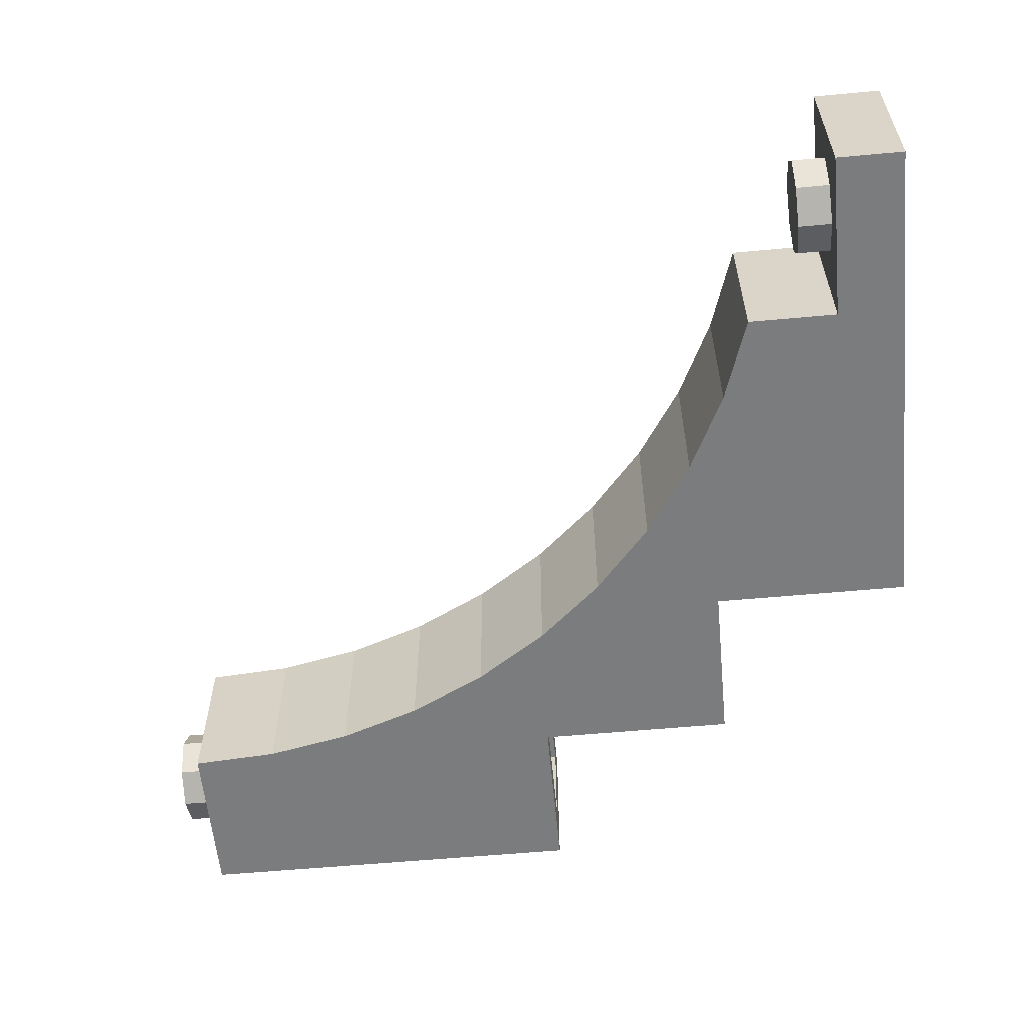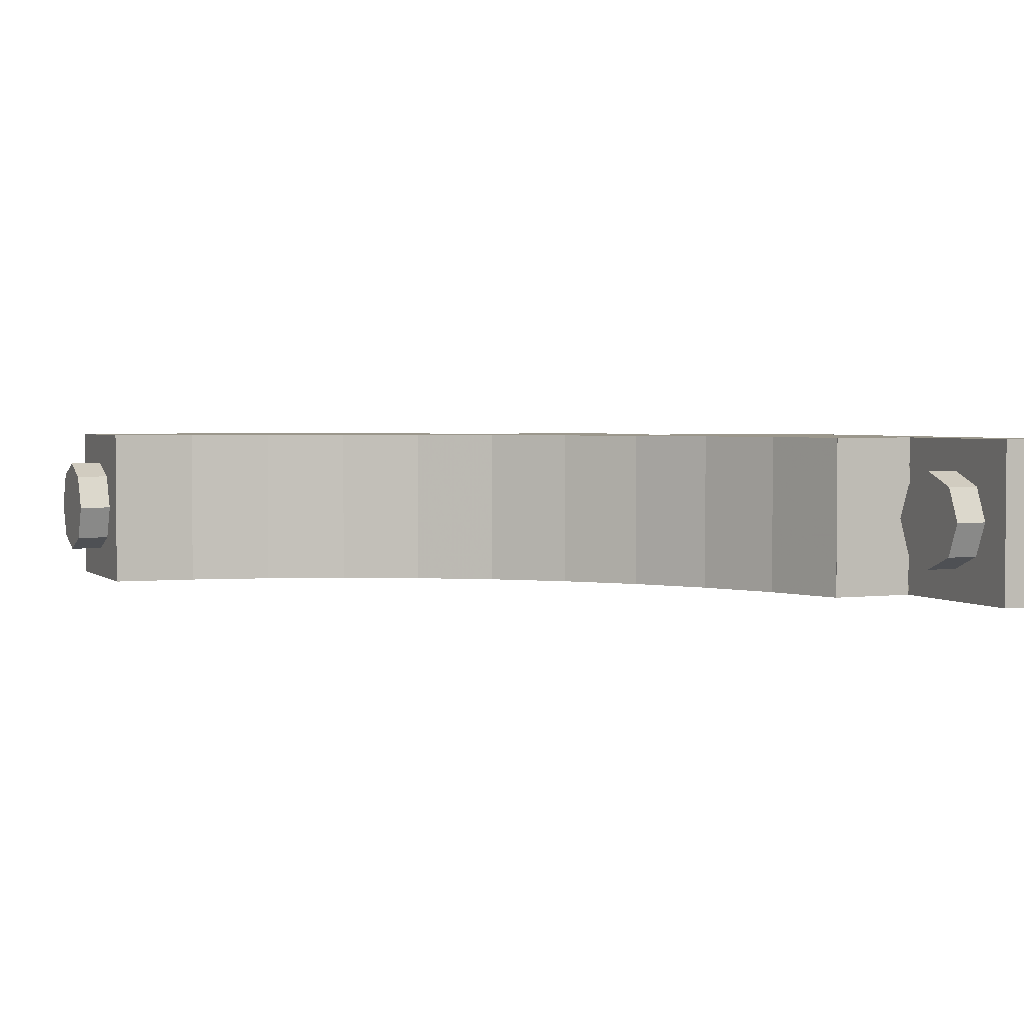
<metadata>
{"format":"obj","ext":"obj","renderer":"f3d","projection":"perspective","resolution":1024,"background":"white","views":[{"elev":-58.6,"azim":95.4,"up":"+Z"},{"elev":2.8,"azim":66.7,"up":"+Z"}]}
</metadata>
<code>
v 4.212 4.4 0.2121
v 4.3 4.4 0
v 4.3 4.2 0
v 4.212 4.2 0.2121
v 4 4.4 0.3
v 4.212 4.4 0.2121
v 4.212 4.2 0.2121
v 4 4.2 0.3
v 3.788 4.4 0.2121
v 4 4.4 0.3
v 4 4.2 0.3
v 3.788 4.2 0.2121
v 3.7 4.4 0
v 3.788 4.4 0.2121
v 3.788 4.2 0.2121
v 3.7 4.2 0
v 3.788 4.4 -0.2121
v 3.7 4.4 0
v 3.7 4.2 0
v 3.788 4.2 -0.2121
v 4 4.4 -0.3
v 3.788 4.4 -0.2121
v 3.788 4.2 -0.2121
v 4 4.2 -0.3
v 4.212 4.4 -0.2121
v 4 4.4 -0.3
v 4 4.2 -0.3
v 4.212 4.2 -0.2121
v 4.3 4.4 0
v 4.212 4.4 -0.2121
v 4.212 4.2 -0.2121
v 4.3 4.2 0
v 4 4.2 0
v 4.3 4.2 0
v 4.212 4.2 0.2121
v 4 4.2 0
v 4.212 4.2 0.2121
v 4 4.2 0.3
v 4 4.2 0
v 4 4.2 0.3
v 3.788 4.2 0.2121
v 4 4.2 0
v 3.788 4.2 0.2121
v 3.7 4.2 0
v 4 4.2 0
v 3.7 4.2 0
v 3.788 4.2 -0.2121
v 4 4.2 0
v 3.788 4.2 -0.2121
v 4 4.2 -0.3
v 4 4.2 0
v 4 4.2 -0.3
v 4.212 4.2 -0.2121
v 4 4.2 0
v 4.212 4.2 -0.2121
v 4.3 4.2 0
v 0.2121 0 0.2121
v 0.3 0 0
v 0.3 -0.2 0
v 0.2121 -0.2 0.2121
v 0 0 0.3
v 0.2121 0 0.2121
v 0.2121 -0.2 0.2121
v 0 -0.2 0.3
v -0.2121 0 0.2121
v 0 0 0.3
v 0 -0.2 0.3
v -0.2121 -0.2 0.2121
v -0.3 0 0
v -0.2121 0 0.2121
v -0.2121 -0.2 0.2121
v -0.3 -0.2 0
v -0.2121 0 -0.2121
v -0.3 0 0
v -0.3 -0.2 0
v -0.2121 -0.2 -0.2121
v 0 0 -0.3
v -0.2121 0 -0.2121
v -0.2121 -0.2 -0.2121
v 0 -0.2 -0.3
v 0.2121 0 -0.2121
v 0 0 -0.3
v 0 -0.2 -0.3
v 0.2121 -0.2 -0.2121
v 0.3 0 0
v 0.2121 0 -0.2121
v 0.2121 -0.2 -0.2121
v 0.3 -0.2 0
v 0 -0.2 0
v 0.3 -0.2 0
v 0.2121 -0.2 0.2121
v 0 -0.2 0
v 0.2121 -0.2 0.2121
v 0 -0.2 0.3
v 0 -0.2 0
v 0 -0.2 0.3
v -0.2121 -0.2 0.2121
v 0 -0.2 0
v -0.2121 -0.2 0.2121
v -0.3 -0.2 0
v 0 -0.2 0
v -0.3 -0.2 0
v -0.2121 -0.2 -0.2121
v 0 -0.2 0
v -0.2121 -0.2 -0.2121
v 0 -0.2 -0.3
v 0 -0.2 0
v 0 -0.2 -0.3
v 0.2121 -0.2 -0.2121
v 0 -0.2 0
v 0.2121 -0.2 -0.2121
v 0.3 -0.2 0
v 3.5 4.8 0
v 3.7 4.8 0
v 3.641 4.8 -0.1414
v 3.5 4.8 0
v 3.641 4.8 -0.1414
v 3.5 4.8 -0.2
v 3.5 4.8 0
v 3.5 4.8 -0.2
v 3.359 4.8 -0.1414
v 3.5 4.8 0
v 3.359 4.8 -0.1414
v 3.3 4.8 0
v 3.5 4.8 0
v 3.3 4.8 0
v 3.359 4.8 0.1414
v 3.5 4.8 0
v 3.359 4.8 0.1414
v 3.5 4.8 0.2
v 3.5 4.8 0
v 3.5 4.8 0.2
v 3.641 4.8 0.1414
v 3.5 4.8 0
v 3.641 4.8 0.1414
v 3.7 4.8 0
v 3.641 4.8 -0.1414
v 3.7 4.8 0
v 3.7 4.6 0
v 3.641 4.6 -0.1414
v 3.5 4.8 -0.2
v 3.641 4.8 -0.1414
v 3.641 4.6 -0.1414
v 3.5 4.6 -0.2
v 3.359 4.8 -0.1414
v 3.5 4.8 -0.2
v 3.5 4.6 -0.2
v 3.359 4.6 -0.1414
v 3.3 4.8 0
v 3.359 4.8 -0.1414
v 3.359 4.6 -0.1414
v 3.3 4.6 0
v 3.359 4.8 0.1414
v 3.3 4.8 0
v 3.3 4.6 0
v 3.359 4.6 0.1414
v 3.5 4.8 0.2
v 3.359 4.8 0.1414
v 3.359 4.6 0.1414
v 3.5 4.6 0.2
v 3.641 4.8 0.1414
v 3.5 4.8 0.2
v 3.5 4.6 0.2
v 3.641 4.6 0.1414
v 3.7 4.8 0
v 3.641 4.8 0.1414
v 3.641 4.6 0.1414
v 3.7 4.6 0
v -0.5 0 -0.5
v 0.5 0 -0.5
v 0.5 0 0.5
v -0.5 0 0.5
v -0.5 0 -0.5
v -0.5 0 0.5
v -0.5 2.4 0.5
v -0.5 2.4 -0.5
v -0.3 0.2 -0.3
v 0.3 0.2 -0.3
v 0.3 0.2 0.3
v -0.3 0.2 0.3
v -0.3 0.2 -0.3
v -0.3 0.2 0.3
v -0.3 2.4 0.3
v -0.3 2.4 -0.3
v 0.5 3.6 -0.5
v 0.5 2.4 -0.5
v 0.5 2.4 0.5
v 0.5 3.6 0.5
v 3.5 3.865 0.5
v 3.5 4.399 0.5
v 3.5 4.399 -0.5
v 3.5 3.865 -0.5
v 1.5 4.8 -0.5
v 1.5 3.6 -0.5
v 1.5 3.6 0.5
v 1.5 4.8 0.5
v 4.3 4.8 -0.3
v 4.3 4.6 -0.3
v 4.3 4.6 0.3
v 4.3 4.8 0.3
v 4.5 4.4 0.5
v 3.5 4.4 0.5
v 3.5 4.4 -0.5
v 4.5 4.4 -0.5
v 4.5 4.4 0.5
v 4.5 4.4 -0.5
v 4.5 4.8 -0.5
v 4.5 4.8 0.5
v 3.3 4.601 0.3
v 4.3 4.601 0.3
v 4.3 4.601 -0.3
v 3.3 4.601 -0.3
v 3.3 4.601 0.3
v 3.3 4.601 -0.3
v 3.3 4.064 -0.3
v 3.3 4.064 0.3
v 0.5348 0.522 -0.5
v 0.5 0 -0.5
v 0.5 0 0.5
v 0.5348 0.522 0.5
v 0.638 1.035 -0.5
v 0.5348 0.522 -0.5
v 0.5348 0.522 0.5
v 0.638 1.035 0.5
v 0.808 1.531 -0.5
v 0.638 1.035 -0.5
v 0.638 1.035 0.5
v 0.808 1.531 0.5
v 1.042 2 -0.5
v 0.808 1.531 -0.5
v 0.808 1.531 0.5
v 1.042 2 0.5
v 1.336 2.435 -0.5
v 1.042 2 -0.5
v 1.042 2 0.5
v 1.336 2.435 0.5
v 1.686 2.828 -0.5
v 1.336 2.435 -0.5
v 1.336 2.435 0.5
v 1.686 2.828 0.5
v 2.083 3.174 -0.5
v 1.686 2.828 -0.5
v 1.686 2.828 0.5
v 2.083 3.174 0.5
v 2.524 3.464 -0.5
v 2.083 3.174 -0.5
v 2.083 3.174 0.5
v 2.524 3.464 0.5
v 2.999 3.696 -0.5
v 2.524 3.464 -0.5
v 2.524 3.464 0.5
v 2.999 3.696 0.5
v 3.5 3.864 -0.5
v 2.999 3.696 -0.5
v 2.999 3.696 0.5
v 3.5 3.864 0.5
v 0.3348 0.722 -0.3
v 0.3 0.2 -0.3
v 0.3 0.2 0.3
v 0.3348 0.722 0.3
v 0.438 1.235 -0.3
v 0.3348 0.722 -0.3
v 0.3348 0.722 0.3
v 0.438 1.235 0.3
v 0.608 1.731 -0.3
v 0.438 1.235 -0.3
v 0.438 1.235 0.3
v 0.608 1.731 0.3
v 0.8424 2.2 -0.3
v 0.608 1.731 -0.3
v 0.608 1.731 0.3
v 0.8424 2.2 0.3
v 1.136 2.635 -0.3
v 0.8424 2.2 -0.3
v 0.8424 2.2 0.3
v 1.136 2.635 0.3
v 1.486 3.028 -0.3
v 1.136 2.635 -0.3
v 1.136 2.635 0.3
v 1.486 3.028 0.3
v 1.883 3.374 -0.3
v 1.486 3.028 -0.3
v 1.486 3.028 0.3
v 1.883 3.374 0.3
v 2.324 3.664 -0.3
v 1.883 3.374 -0.3
v 1.883 3.374 0.3
v 2.324 3.664 0.3
v 2.799 3.896 -0.3
v 2.324 3.664 -0.3
v 2.324 3.664 0.3
v 2.799 3.896 0.3
v 3.3 4.064 -0.3
v 2.799 3.896 -0.3
v 2.799 3.896 0.3
v 3.3 4.064 0.3
v 0.5 0 0.5
v 0.5348 0.522 0.5
v 0.5 2.4 0.5
v 0.5 2.4 0.5
v 0.5348 0.522 0.5
v 0.638 1.035 0.5
v 0.5 2.4 0.5
v 0.638 1.035 0.5
v 0.808 1.531 0.5
v 0.5 2.4 0.5
v 0.808 1.531 0.5
v 1.042 2 0.5
v 0.5 2.4 0.5
v 1.042 2 0.5
v 1.336 2.435 0.5
v 0.5 2.4 0.5
v 1.336 2.435 0.5
v 1.686 2.828 0.5
v 1.5 3.6 0.5
v 1.5 3.6 0.5
v 1.686 2.828 0.5
v 2.083 3.174 0.5
v 1.5 3.6 0.5
v 2.083 3.174 0.5
v 2.524 3.464 0.5
v 1.5 3.6 0.5
v 2.524 3.464 0.5
v 2.999 3.696 0.5
v 1.5 3.6 0.5
v 2.999 3.696 0.5
v 3.5 3.864 0.5
v 2.5 4.8 0
v 2.7 4.8 0
v 2.641 4.8 -0.1414
v 2.5 4.8 0
v 2.641 4.8 -0.1414
v 2.5 4.8 -0.2
v 2.5 4.8 0
v 2.5 4.8 -0.2
v 2.359 4.8 -0.1414
v 2.5 4.8 0
v 2.359 4.8 -0.1414
v 2.3 4.8 0
v 2.5 4.8 0
v 2.3 4.8 0
v 2.359 4.8 0.1414
v 2.5 4.8 0
v 2.359 4.8 0.1414
v 2.5 4.8 0.2
v 2.5 4.8 0
v 2.5 4.8 0.2
v 2.641 4.8 0.1414
v 2.5 4.8 0
v 2.641 4.8 0.1414
v 2.7 4.8 0
v 2.641 4.8 -0.1414
v 2.7 4.8 0
v 2.7 3.6 0
v 2.641 3.6 -0.1414
v 2.5 4.8 -0.2
v 2.641 4.8 -0.1414
v 2.641 3.6 -0.1414
v 2.5 3.6 -0.2
v 2.359 4.8 -0.1414
v 2.5 4.8 -0.2
v 2.5 3.6 -0.2
v 2.359 3.6 -0.1414
v 2.3 4.8 0
v 2.359 4.8 -0.1414
v 2.359 3.6 -0.1414
v 2.3 3.6 0
v 2.359 4.8 0.1414
v 2.3 4.8 0
v 2.3 3.6 0
v 2.359 3.6 0.1414
v 2.5 4.8 0.2
v 2.359 4.8 0.1414
v 2.359 3.6 0.1414
v 2.5 3.6 0.2
v 2.641 4.8 0.1414
v 2.5 4.8 0.2
v 2.5 3.6 0.2
v 2.641 3.6 0.1414
v 2.7 4.8 0
v 2.641 4.8 0.1414
v 2.641 3.6 0.1414
v 2.7 3.6 0
v 2.475 4.775 -0.2
v 2.525 4.775 -0.2
v 2.525 4.775 -0.3
v 2.475 4.775 -0.3
v 2.525 4.775 -0.2
v 2.525 3.725 -0.2
v 2.525 3.725 -0.3
v 2.525 4.775 -0.3
v 2.475 4.775 -0.3
v 2.475 3.725 -0.3
v 2.475 3.725 -0.2
v 2.475 4.775 -0.2
v 2.475 4.775 0.3
v 2.525 4.775 0.3
v 2.525 4.775 0.2
v 2.475 4.775 0.2
v 2.525 4.775 0.3
v 2.525 3.725 0.3
v 2.525 3.725 0.2
v 2.525 4.775 0.2
v 2.475 4.775 0.2
v 2.475 3.725 0.2
v 2.475 3.725 0.3
v 2.475 4.775 0.3
v 1.7 4.8 0.3
v 1.7 3.2 0.3
v 1.7 3.2 -0.3
v 1.7 4.8 -0.3
v 1.3 3.6 -0.1
v 1.3 2.8 -0.1
v 1.3 2.8 0.1
v 1.3 3.6 0.1
v 1.3 3.6 0.1
v 1.3 2.8 0.1
v 1.5 2.8 0.1
v 1.5 3.6 0.1
v 1.3 2.8 -0.1
v 1.3 3.6 -0.1
v 1.5 3.6 -0.1
v 1.5 2.8 -0.1
v 1.3 3.6 -0.1
v 1.3 3.6 0.1
v 1.5 3.6 0.1
v 1.5 3.6 -0.1
v 1.5 3 -0.3
v 1.5 3 0.3
v 1.5 3.6 0.3
v 1.5 3.6 -0.3
v 0.5 1.4 -0.3
v 0.5 1.4 0.3
v 0.5 2.4 0.3
v 0.5 2.4 -0.3
v 0.7 3.6 0.3
v 0.7 1.9 0.3
v 0.7 1.9 -0.3
v 0.7 3.6 -0.3
v 0.3 2.4 -0.1
v 0.3 0.7 -0.1
v 0.3 0.7 0.1
v 0.3 2.4 0.1
v 0.3 2.4 0.1
v 0.3 0.7 0.1
v 0.5 0.7 0.1
v 0.5 2.4 0.1
v 0.3 0.7 -0.1
v 0.3 2.4 -0.1
v 0.5 2.4 -0.1
v 0.5 0.7 -0.1
v 0.3 2.4 -0.1
v 0.3 2.4 0.1
v 0.5 2.4 0.1
v 0.5 2.4 -0.1
v 0.3 0.7 -0.1
v 0.3 0.2 -0.1
v 0.3 0.2 0.1
v 0.3 0.7 0.1
v 0.3 0.2 0.1
v 0.35 0.2 0.1
v 0.35 0.7 0.1
v 0.3 0.7 0.1
v 0.3 0.7 -0.1
v 0.35 0.7 -0.1
v 0.35 0.2 -0.1
v 0.3 0.2 -0.1
v 0.3 1.2 0.3
v 0.3348 0.722 0.3
v 0.3 0.2 0.3
v 0.438 1.235 0.3
v 0.3348 0.722 0.3
v 0.3 1.2 0.3
v 0.5 2.4 0.3
v 0.608 1.731 0.3
v 0.438 1.235 0.3
v 0.3 1.2 0.3
v 0.8424 2.2 0.3
v 0.608 1.731 0.3
v 0.5 2.4 0.3
v 1.136 2.635 0.3
v 0.8424 2.2 0.3
v 0.5 2.4 0.3
v 1.5 3.6 0.3
v 1.486 3.028 0.3
v 1.136 2.635 0.3
v 0.5 2.4 0.3
v 1.883 3.374 0.3
v 1.486 3.028 0.3
v 1.5 3.6 0.3
v 2.324 3.664 0.3
v 1.883 3.374 0.3
v 1.5 3.6 0.3
v 1.5 3.6 0.3
v 1.7 4.8 0.3
v 3.3 4.6 0.3
v 3.3 4.064 0.3
v 4.3 4.6 0.3
v 3.3 4.6 0.3
v 1.7 4.8 0.3
v 4.3 4.8 0.3
v 0.3 0.2 0.3
v -0.3 0.2 0.3
v -0.3 2.4 0.3
v 0.3 1.2 0.3
v 2.799 3.896 0.3
v 2.324 3.664 0.3
v 1.5 3.6 0.3
v 3.3 4.064 0.3
v 2.799 3.896 0.3
v 1.5 3.6 0.3
v 0.7 3.6 0.3
v 1.5 3.6 0.3
v 0.5 2.4 0.3
v -0.3 2.4 0.3
v 0.5 2.4 0.3
v 0.3 1.2 0.3
v 0.3 0.2 -0.3
v 0.3348 0.722 -0.3
v 0.3 1.2 -0.3
v 0.3 1.2 -0.3
v 0.3348 0.722 -0.3
v 0.438 1.235 -0.3
v 0.3 1.2 -0.3
v 0.438 1.235 -0.3
v 0.608 1.731 -0.3
v 0.5 2.4 -0.3
v 0.5 2.4 -0.3
v 0.608 1.731 -0.3
v 0.8424 2.2 -0.3
v 0.5 2.4 -0.3
v 0.8424 2.2 -0.3
v 1.136 2.635 -0.3
v 0.5 2.4 -0.3
v 1.136 2.635 -0.3
v 1.486 3.028 -0.3
v 1.5 3.6 -0.3
v 1.5 3.6 -0.3
v 1.486 3.028 -0.3
v 1.883 3.374 -0.3
v 1.5 3.6 -0.3
v 1.883 3.374 -0.3
v 2.324 3.664 -0.3
v 3.3 4.064 -0.3
v 3.3 4.6 -0.3
v 1.7 4.8 -0.3
v 1.5 3.6 -0.3
v 4.3 4.8 -0.3
v 1.7 4.8 -0.3
v 3.3 4.6 -0.3
v 4.3 4.6 -0.3
v 0.3 1.2 -0.3
v -0.3 2.4 -0.3
v -0.3 0.2 -0.3
v 0.3 0.2 -0.3
v 1.5 3.6 -0.3
v 2.324 3.664 -0.3
v 2.799 3.896 -0.3
v 1.5 3.6 -0.3
v 2.799 3.896 -0.3
v 3.3 4.064 -0.3
v 0.5 2.4 -0.3
v 1.5 3.6 -0.3
v 0.7 3.6 -0.3
v 0.3 1.2 -0.3
v 0.5 2.4 -0.3
v -0.3 2.4 -0.3
v 1.5 3.6 -0.5
v 1.5 4.8 -0.5
v 3.5 4.4 -0.5
v 3.5 3.864 -0.5
v 4.5 4.4 -0.5
v 3.5 4.4 -0.5
v 1.5 4.8 -0.5
v 4.5 4.8 -0.5
v 0.5 2.4 -0.5
v 0.5348 0.522 -0.5
v 0.5 0 -0.5
v 0.638 1.035 -0.5
v 0.5348 0.522 -0.5
v 0.5 2.4 -0.5
v 0.808 1.531 -0.5
v 0.638 1.035 -0.5
v 0.5 2.4 -0.5
v 1.042 2 -0.5
v 0.808 1.531 -0.5
v 0.5 2.4 -0.5
v 1.336 2.435 -0.5
v 1.042 2 -0.5
v 0.5 2.4 -0.5
v 1.5 3.6 -0.5
v 1.686 2.828 -0.5
v 1.336 2.435 -0.5
v 0.5 2.4 -0.5
v 2.083 3.174 -0.5
v 1.686 2.828 -0.5
v 1.5 3.6 -0.5
v 2.524 3.464 -0.5
v 2.083 3.174 -0.5
v 1.5 3.6 -0.5
v 2.999 3.696 -0.5
v 2.524 3.464 -0.5
v 1.5 3.6 -0.5
v 3.5 3.864 -0.5
v 2.999 3.696 -0.5
v 1.5 3.6 -0.5
v 0.5 3.6 -0.5
v 1.5 3.6 -0.5
v 0.5 2.4 -0.5
v 0.5 0 -0.5
v -0.5 0 -0.5
v -0.5 2.4 -0.5
v 0.5 2.4 -0.5
v 3.5 3.864 0.5
v 3.5 4.4 0.5
v 1.5 4.8 0.5
v 1.5 3.6 0.5
v 4.5 4.8 0.5
v 1.5 4.8 0.5
v 3.5 4.4 0.5
v 4.5 4.4 0.5
v 0.5 2.4 0.5
v 1.5 3.6 0.5
v 0.5 3.6 0.5
v 0.5 2.4 0.5
v -0.5 2.4 0.5
v -0.5 0 0.5
v 0.5 0 0.5
v -0.3 2.4 0.3
v -0.5 2.4 0.5
v 0.5 2.4 0.5
v 0.5 2.4 0.3
v 0.7 3.6 0.3
v 0.5 3.6 0.5
v 1.5 3.6 0.5
v 1.5 3.6 0.3
v 1.7 4.8 0.3
v 1.5 4.8 0.5
v 4.5 4.8 0.5
v 4.3 4.8 0.3
v 0.5 2.4 -0.3
v 0.5 2.4 -0.5
v -0.5 2.4 -0.5
v -0.3 2.4 -0.3
v -0.3 2.4 -0.3
v -0.5 2.4 -0.5
v -0.5 2.4 0.5
v -0.3 2.4 0.3
v 0.7 3.6 -0.3
v 0.5 3.6 -0.5
v 0.5 3.6 0.5
v 0.7 3.6 0.3
v 1.7 4.8 -0.3
v 1.5 4.8 -0.5
v 1.5 4.8 0.5
v 1.7 4.8 0.3
v 4.3 4.8 0.3
v 4.5 4.8 0.5
v 4.5 4.8 -0.5
v 4.3 4.8 -0.3
v 1.5 3.6 -0.3
v 1.5 3.6 -0.5
v 0.5 3.6 -0.5
v 0.7 3.6 -0.3
v 4.3 4.8 -0.3
v 4.5 4.8 -0.5
v 1.5 4.8 -0.5
v 1.7 4.8 -0.3
g mesh1484797
f 1 3 2
f 3 1 4
f 5 7 6
f 7 5 8
f 9 11 10
f 11 9 12
f 13 15 14
f 15 13 16
f 17 19 18
f 19 17 20
f 21 23 22
f 23 21 24
f 25 27 26
f 27 25 28
f 29 31 30
f 31 29 32
g mesh1484799
f 33 34 35
f 36 37 38
f 39 40 41
f 42 43 44
f 45 46 47
f 48 49 50
f 51 52 53
f 54 55 56
g mesh1484805
f 57 59 58
f 59 57 60
f 61 63 62
f 63 61 64
f 65 67 66
f 67 65 68
f 69 71 70
f 71 69 72
f 73 75 74
f 75 73 76
f 77 79 78
f 79 77 80
f 81 83 82
f 83 81 84
f 85 87 86
f 87 85 88
g mesh1484807
f 89 90 91
f 92 93 94
f 95 96 97
f 98 99 100
f 101 102 103
f 104 105 106
f 107 108 109
f 110 111 112
g mesh1484813
f 113 114 115
f 116 117 118
f 119 120 121
f 122 123 124
f 125 126 127
f 128 129 130
f 131 132 133
f 134 135 136
g mesh1484815
f 137 138 139
f 139 140 137
f 141 142 143
f 143 144 141
f 145 146 147
f 147 148 145
f 149 150 151
f 151 152 149
f 153 154 155
f 155 156 153
f 157 158 159
f 159 160 157
f 161 162 163
f 163 164 161
f 165 166 167
f 167 168 165
g mesh1484818
f 169 170 171
f 171 172 169
f 173 174 175
f 175 176 173
g mesh1484820
f 177 179 178
f 179 177 180
f 181 183 182
f 183 181 184
g mesh1484822
f 185 186 187
f 187 188 185
g mesh1484824
f 189 191 190
f 191 189 192
g mesh1484826
f 193 194 195
f 195 196 193
g mesh1484828
f 197 198 199
f 199 200 197
g mesh1484830
f 201 202 203
f 203 204 201
f 205 206 207
f 207 208 205
g mesh1484832
f 209 210 211
f 211 212 209
f 213 214 215
f 215 216 213
g mesh1484836
f 217 219 218
f 219 217 220
f 221 223 222
f 223 221 224
f 225 227 226
f 227 225 228
f 229 231 230
f 231 229 232
f 233 235 234
f 235 233 236
f 237 239 238
f 239 237 240
f 241 243 242
f 243 241 244
f 245 247 246
f 247 245 248
f 249 251 250
f 251 249 252
f 253 255 254
f 255 253 256
g mesh1484840
f 257 258 259
f 259 260 257
f 261 262 263
f 263 264 261
f 265 266 267
f 267 268 265
f 269 270 271
f 271 272 269
f 273 274 275
f 275 276 273
f 277 278 279
f 279 280 277
f 281 282 283
f 283 284 281
f 285 286 287
f 287 288 285
f 289 290 291
f 291 292 289
f 293 294 295
f 295 296 293
f 297 298 299
f 300 301 302
f 303 304 305
f 306 307 308
f 309 310 311
f 312 313 314
f 314 315 312
f 316 317 318
f 319 320 321
f 322 323 324
f 325 326 327
g mesh1484844
f 328 329 330
f 331 332 333
f 334 335 336
f 337 338 339
f 340 341 342
f 343 344 345
f 346 347 348
f 349 350 351
g mesh1484846
f 352 353 354
f 354 355 352
f 356 357 358
f 358 359 356
f 360 361 362
f 362 363 360
f 364 365 366
f 366 367 364
f 368 369 370
f 370 371 368
f 372 373 374
f 374 375 372
f 376 377 378
f 378 379 376
f 380 381 382
f 382 383 380
g mesh1484849
f 384 385 386
f 386 387 384
f 388 389 390
f 390 391 388
f 392 393 394
f 394 395 392
g mesh1484851
f 396 397 398
f 398 399 396
f 400 401 402
f 402 403 400
f 404 405 406
f 406 407 404
g mesh1484853
f 408 409 410
f 410 411 408
g mesh1484855
f 412 413 414
f 414 415 412
g mesh1484856
f 416 417 418
f 418 419 416
g mesh1484857
f 420 421 422
f 422 423 420
g mesh1484858
f 424 425 426
f 426 427 424
g mesh1484860
f 428 429 430
f 430 431 428
g mesh1484862
f 432 433 434
f 434 435 432
g mesh1484864
f 436 437 438
f 438 439 436
g mesh1484866
f 440 441 442
f 442 443 440
g mesh1484867
f 444 445 446
f 446 447 444
g mesh1484868
f 448 449 450
f 450 451 448
g mesh1484869
f 452 453 454
f 454 455 452
g mesh1484871
f 456 457 458
f 458 459 456
f 460 461 462
f 462 463 460
f 464 465 466
f 466 467 464
f 468 469 470
f 471 472 473
f 474 475 476
f 476 477 474
f 478 479 480
f 481 482 483
f 484 485 486
f 486 487 484
f 488 489 490
f 491 492 493
f 494 495 496
f 496 497 494
f 498 499 500
f 500 501 498
f 502 503 504
f 504 505 502
f 506 507 508
f 509 510 511
f 512 513 514
f 515 516 517
f 518 519 520
f 521 522 523
f 524 525 526
f 526 527 524
f 528 529 530
f 531 532 533
f 534 535 536
f 536 537 534
f 538 539 540
f 541 542 543
f 544 545 546
f 546 547 544
f 548 549 550
f 550 551 548
f 552 553 554
f 554 555 552
f 556 557 558
f 559 560 561
f 562 563 564
f 565 566 567
f 568 569 570
f 570 571 568
f 572 573 574
f 574 575 572
f 576 577 578
f 579 580 581
f 582 583 584
f 585 586 587
f 588 589 590
f 591 592 593
f 593 594 591
f 595 596 597
f 598 599 600
f 601 602 603
f 604 605 606
f 607 608 609
f 610 611 612
f 612 613 610
f 614 615 616
f 616 617 614
f 618 619 620
f 620 621 618
f 622 623 624
f 625 626 627
f 627 628 625
f 629 630 631
f 631 632 629
f 633 634 635
f 635 636 633
f 637 638 639
f 639 640 637
f 641 642 643
f 643 644 641
f 645 646 647
f 647 648 645
f 649 650 651
f 651 652 649
f 653 654 655
f 655 656 653
f 657 658 659
f 659 660 657
f 661 662 663
f 663 664 661
f 665 666 667
f 667 668 665

</code>
